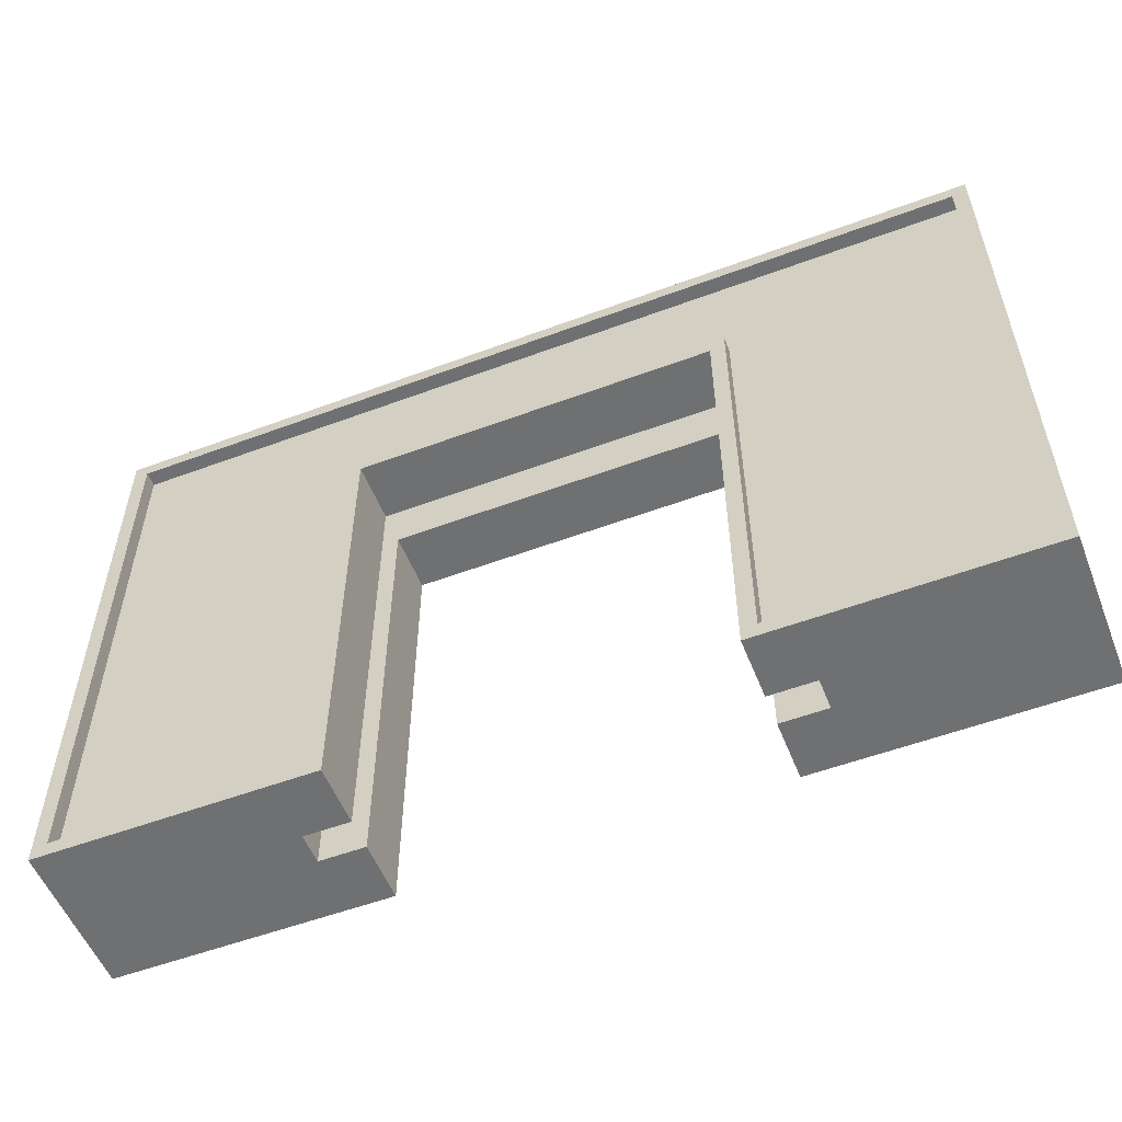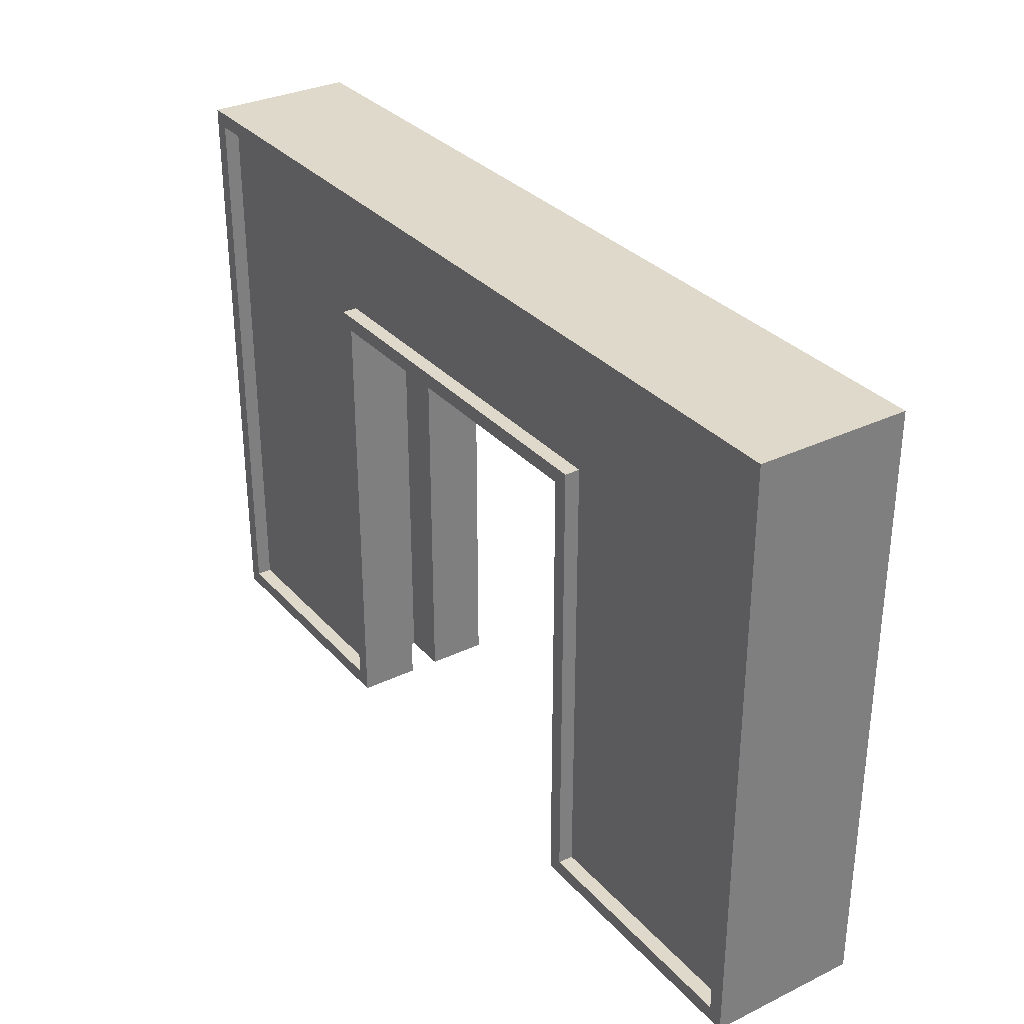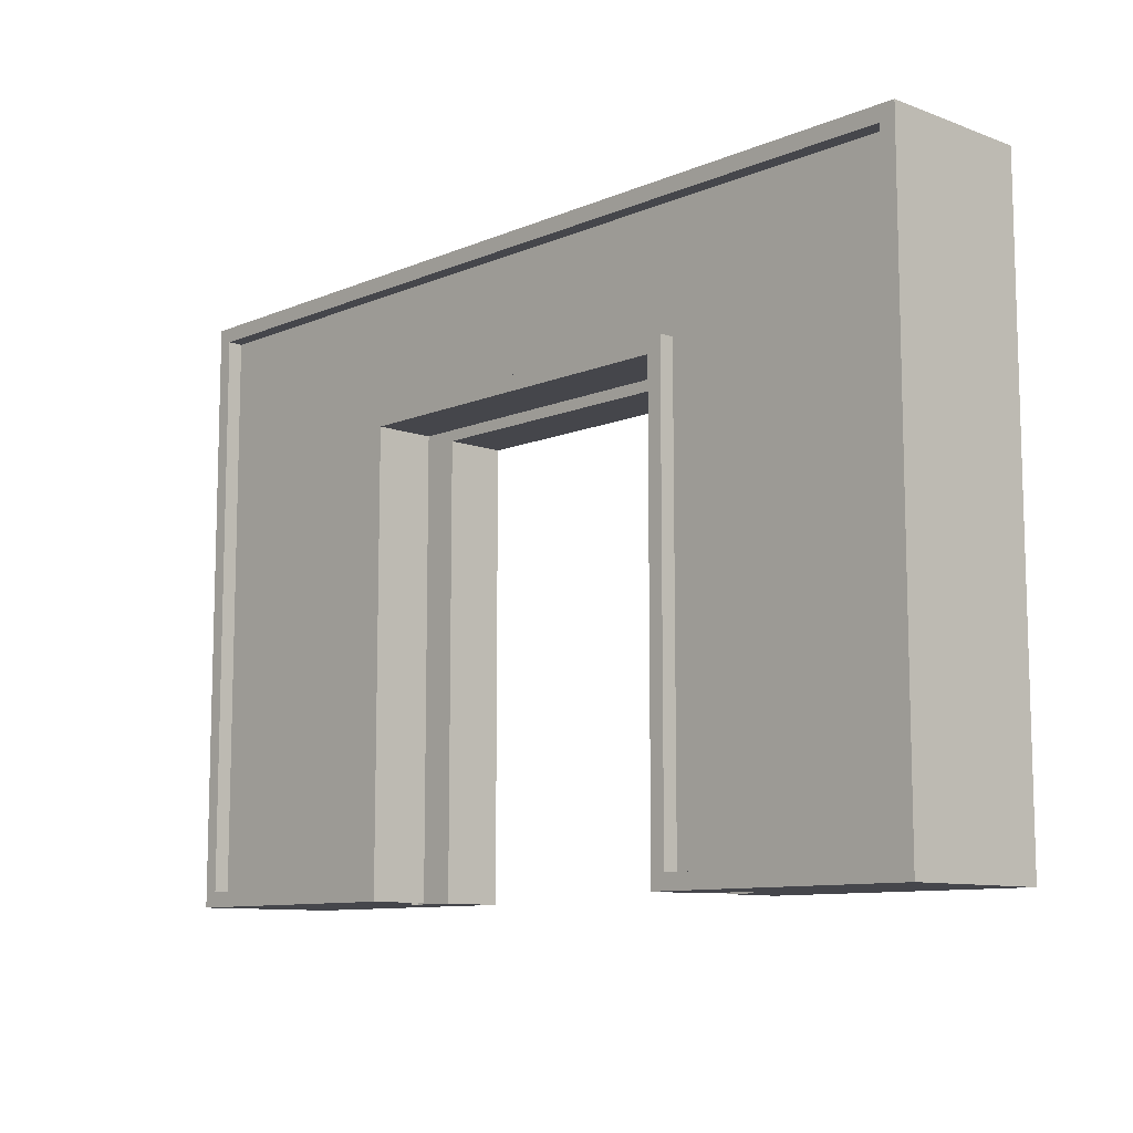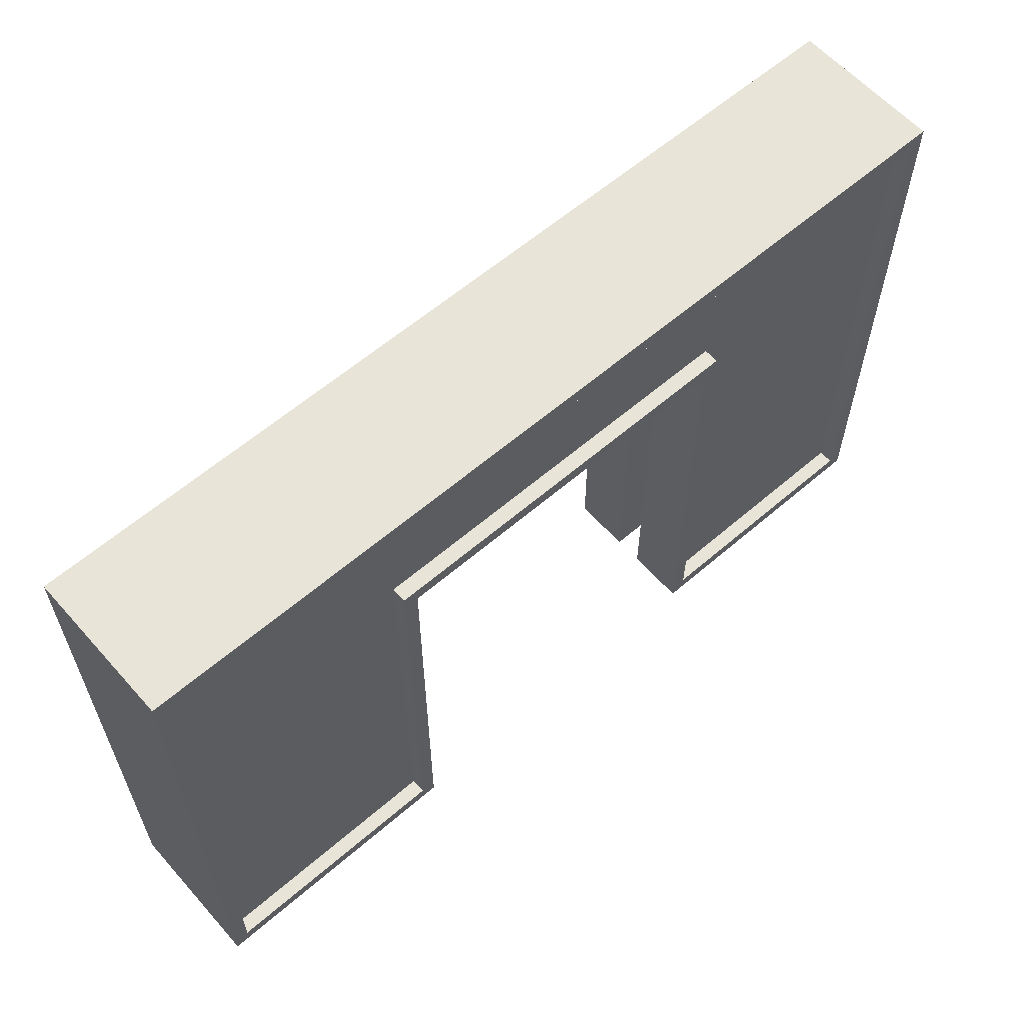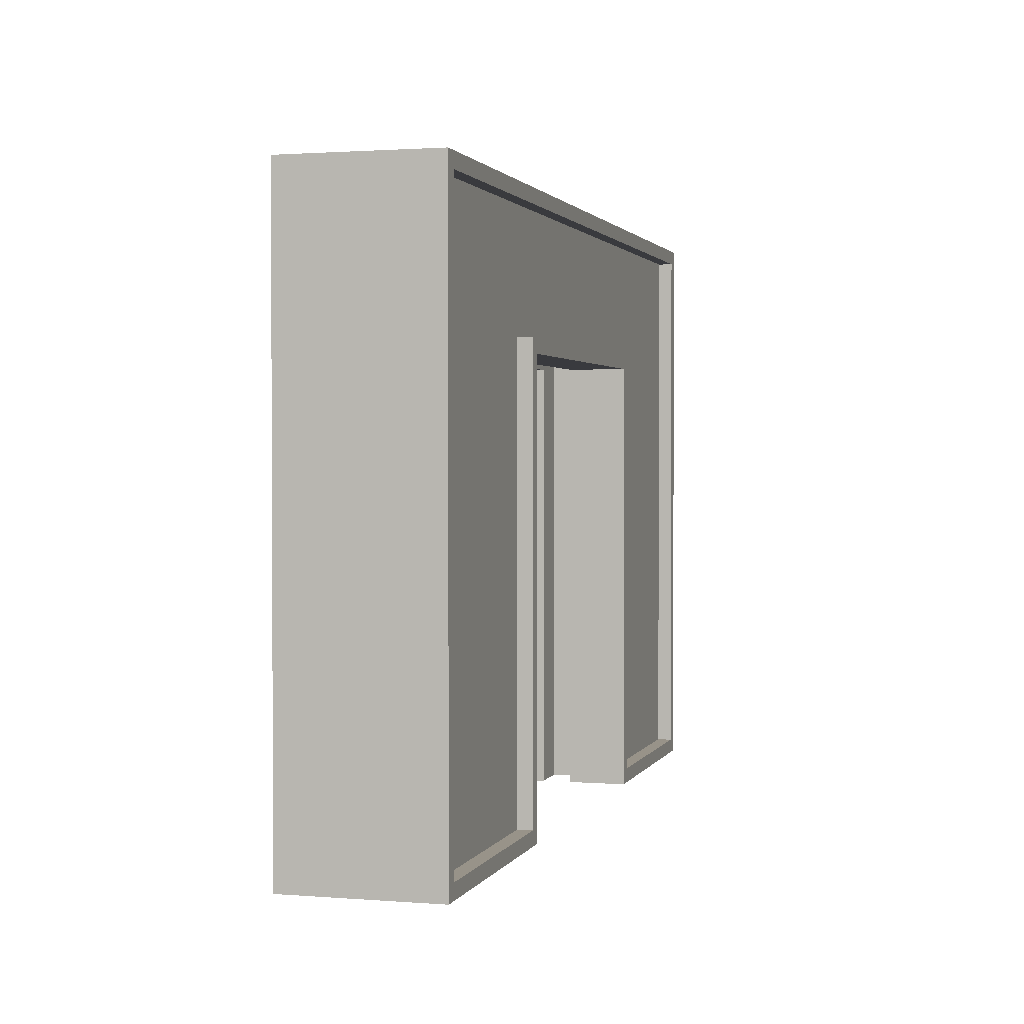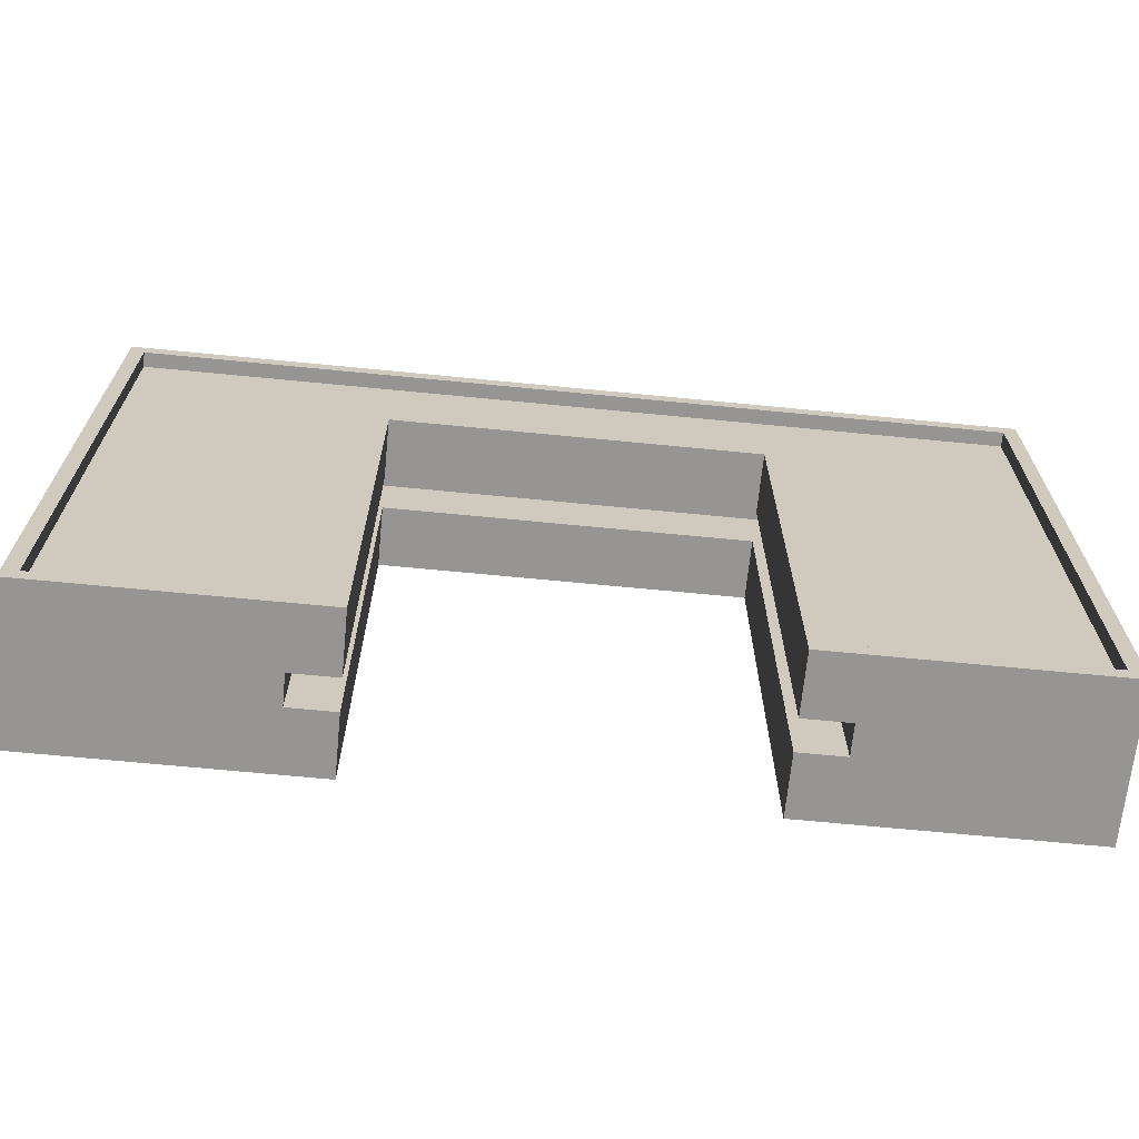
<metadata>
{"format":"obj","ext":"obj","renderer":"f3d","projection":"perspective","resolution":1024,"background":"white","views":[{"elev":-54.8,"azim":21.5,"up":"+Y"},{"elev":31.8,"azim":-124.1,"up":"+Y"},{"elev":-10.0,"azim":-133.2,"up":"+Y"},{"elev":60.4,"azim":-41.4,"up":"+Y"},{"elev":1.6,"azim":105.8,"up":"+Y"},{"elev":-67.5,"azim":174.4,"up":"+Y"}]}
</metadata>
<code>
v -30 0 5
v -30 0 -5
v -30 40 5
v -30 40 -5
f -2 -3 -4
f -1 -3 -2
v -13 1 5
v -13 1 4
v -13 1 -4
v -13 1 -5
v -13 31 5
v -13 31 4
v -13 31 -4
v -13 31 -5
f -4 -7 -8
f -3 -7 -4
f -2 -5 -6
f -1 -5 -2
v 12 0 5
v 12 0 1
v 12 0 -1
v 12 0 -5
v 12 30 5
v 12 30 1
v 12 30 -1
v 12 30 -5
f -4 -7 -8
f -3 -7 -4
f -2 -5 -6
f -1 -5 -2
v 15 0 1
v 15 0 -1
v 15 1 1
v 15 1 -1
v 15 34 1
v 15 34 -1
f -4 -5 -6
f -3 -5 -4
f -2 -3 -4
f -1 -3 -2
v 29 1 5
v 29 1 4
v 29 1 -4
v 29 1 -5
v 29 39 5
v 29 39 4
v 29 39 -4
v 29 39 -5
f -4 -7 -8
f -3 -7 -4
f -2 -5 -6
f -1 -5 -2
v -29 1 5
v -29 1 4
v -29 1 -4
v -29 1 -5
v -29 39 5
v -29 39 4
v -29 39 -4
v -29 39 -5
f -8 -7 -4
f -4 -7 -3
f -6 -5 -2
f -2 -5 -1
v -15 0 1
v -15 0 -1
v -15 1 1
v -15 1 -1
v -15 34 1
v -15 34 -1
f -6 -5 -4
f -4 -5 -3
f -4 -3 -2
f -2 -3 -1
v -12 0 5
v -12 0 1
v -12 0 -1
v -12 0 -5
v -12 30 5
v -12 30 1
v -12 30 -1
v -12 30 -5
f -8 -7 -4
f -4 -7 -3
f -6 -5 -2
f -2 -5 -1
v 13 1 5
v 13 1 4
v 13 1 -4
v 13 1 -5
v 13 31 5
v 13 31 4
v 13 31 -4
v 13 31 -5
f -8 -7 -4
f -4 -7 -3
f -6 -5 -2
f -2 -5 -1
v 30 0 5
v 30 0 -5
v 30 40 5
v 30 40 -5
f -4 -3 -2
f -2 -3 -1
v -30 0 5
v -30 40 5
v -29 1 5
v -29 39 5
v -13 1 5
v -13 31 5
v -12 0 5
v -12 30 5
v 12 0 5
v 12 30 5
v 13 1 5
v 13 31 5
v 29 1 5
v 29 39 5
v 30 0 5
v 30 40 5
f -14 -15 -16
f -13 -15 -14
f -12 -14 -16
f -10 -12 -16
f -10 -11 -12
f -9 -11 -10
f -7 -11 -9
f -6 -7 -8
f -5 -11 -7
f -5 -7 -6
f -4 -6 -8
f -3 -15 -13
f -2 -4 -8
f -2 -3 -4
f -1 -15 -3
f -1 -3 -2
v -29 1 4
v -29 39 4
v -13 1 4
v -13 31 4
v 13 1 4
v 13 31 4
v 29 1 4
v 29 39 4
f -6 -7 -8
f -5 -7 -6
f -3 -7 -5
f -2 -3 -4
f -1 -7 -3
f -1 -3 -2
v -15 0 -1
v -15 1 -1
v -15 34 -1
v -13 1 -1
v -13 30 -1
v -12 0 -1
v -12 30 -1
v -12 31 -1
v 12 0 -1
v 12 30 -1
v 12 31 -1
v 13 1 -1
v 13 30 -1
v 15 0 -1
v 15 1 -1
v 15 34 -1
f -13 -15 -16
f -13 -14 -15
f -12 -14 -13
f -11 -13 -16
f -11 -12 -13
f -10 -14 -12
f -10 -12 -11
f -9 -14 -10
f -7 -9 -10
f -6 -14 -9
f -6 -9 -7
f -5 -7 -8
f -4 -6 -7
f -4 -7 -5
f -3 -5 -8
f -2 -4 -5
f -2 -5 -3
f -1 -14 -6
f -1 -4 -2
f -1 -6 -4
v -15 0 1
v -15 1 1
v -15 34 1
v -13 1 1
v -13 31 1
v -12 0 1
v -12 30 1
v 12 0 1
v 12 30 1
v 13 1 1
v 13 31 1
v 15 0 1
v 15 1 1
v 15 34 1
f -14 -13 -11
f -13 -12 -11
f -11 -12 -10
f -14 -11 -9
f -11 -10 -9
f -9 -10 -8
f -8 -10 -6
f -7 -6 -5
f -10 -12 -4
f -5 -6 -4
f -6 -10 -4
f -7 -5 -3
f -5 -4 -2
f -3 -5 -2
f -4 -12 -1
f -2 -4 -1
v -29 1 -4
v -29 39 -4
v -13 1 -4
v -13 31 -4
v 13 1 -4
v 13 31 -4
v 29 1 -4
v 29 39 -4
f -8 -7 -6
f -6 -7 -5
f -5 -7 -3
f -4 -3 -2
f -3 -7 -1
f -2 -3 -1
v -30 0 -5
v -30 40 -5
v -29 1 -5
v -29 39 -5
v -13 1 -5
v -13 31 -5
v -12 0 -5
v -12 30 -5
v 12 0 -5
v 12 30 -5
v 13 1 -5
v 13 31 -5
v 29 1 -5
v 29 39 -5
v 30 0 -5
v 30 40 -5
f -16 -15 -14
f -14 -15 -13
f -16 -14 -12
f -16 -12 -10
f -12 -11 -10
f -10 -11 -9
f -9 -11 -7
f -8 -7 -6
f -7 -11 -5
f -6 -7 -5
f -8 -6 -4
f -13 -15 -3
f -8 -4 -2
f -4 -3 -2
f -3 -15 -1
f -2 -3 -1
v -30 0 5
v -12 0 5
v 12 0 5
v 30 0 5
v -16 0 1
v -15 0 1
v -12 0 1
v 12 0 1
v 15 0 1
v 16 0 1
v -16 0 -1
v -15 0 -1
v -12 0 -1
v 12 0 -1
v 15 0 -1
v 16 0 -1
v -30 0 -5
v -12 0 -5
v 12 0 -5
v 30 0 -5
f -16 -19 -20
f -15 -19 -16
f -14 -19 -15
f -13 -17 -18
f -12 -17 -13
f -11 -17 -12
f -10 -16 -20
f -10 -15 -16
f -9 -15 -10
f -6 -11 -12
f -5 -17 -11
f -5 -11 -6
f -4 -8 -9
f -4 -10 -20
f -4 -9 -10
f -3 -8 -4
f -2 -6 -7
f -2 -5 -6
f -1 -17 -5
f -1 -5 -2
v -12 30 5
v 12 30 5
v -12 30 1
v 12 30 1
v -12 30 -1
v 12 30 -1
v -12 30 -5
v 12 30 -5
f -6 -7 -8
f -5 -7 -6
f -2 -3 -4
f -1 -3 -2
v -15 34 1
v 15 34 1
v -15 34 -1
v 15 34 -1
f -2 -3 -4
f -1 -3 -2
v -29 39 5
v 29 39 5
v -29 39 4
v 29 39 4
v -29 39 -4
v 29 39 -4
v -29 39 -5
v 29 39 -5
f -6 -7 -8
f -5 -7 -6
f -2 -3 -4
f -1 -3 -2
v -29 1 5
v -13 1 5
v 13 1 5
v 29 1 5
v -29 1 4
v -13 1 4
v 13 1 4
v 29 1 4
v -29 1 -4
v -13 1 -4
v 13 1 -4
v 29 1 -4
v -29 1 -5
v -13 1 -5
v 13 1 -5
v 29 1 -5
f -16 -15 -12
f -12 -15 -11
f -14 -13 -10
f -10 -13 -9
f -8 -7 -4
f -4 -7 -3
f -6 -5 -2
f -2 -5 -1
v -13 31 5
v 13 31 5
v -13 31 4
v 13 31 4
v -13 31 -4
v 13 31 -4
v -13 31 -5
v 13 31 -5
f -8 -7 -6
f -6 -7 -5
f -4 -3 -2
f -2 -3 -1
v -30 40 5
v 30 40 5
v -30 40 -5
v 30 40 -5
f -4 -3 -2
f -2 -3 -1

</code>
